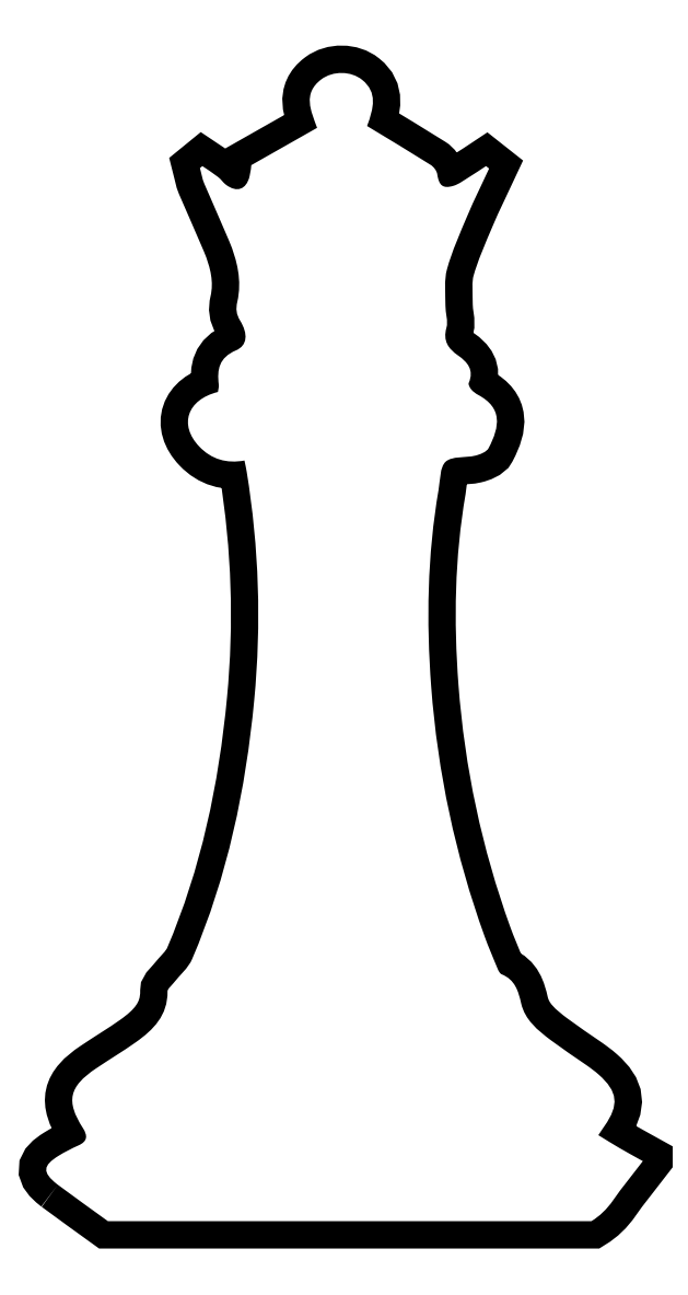
<metadata>
{"format":"dxf","ext":"dxf","renderer":"ezdxf+matplotlib","layout":"modelspace","background":"white","min_lineweight":24,"dpi":150}
</metadata>
<code>
0
SECTION
2
ENTITIES
0
SPLINE
8
Layer 1
210
0
220
0
230
1
70
    11
71
     3
72
   197
73
   193
74
     0
42
1e-10
43
1e-10
12
1
22
0
32
0
13
1
23
0
33
0
40
0
40
0
40
0
40
0
40
1
40
1
40
1
40
2
40
2
40
2
40
3
40
3
40
3
40
4
40
4
40
4
40
5
40
5
40
5
40
6
40
6
40
6
40
7
40
7
40
7
40
8
40
8
40
8
40
9
40
9
40
9
40
10
40
10
40
10
40
11
40
11
40
11
40
12
40
12
40
12
40
13
40
13
40
13
40
14
40
14
40
14
40
15
40
15
40
15
40
16
40
16
40
16
40
17
40
17
40
17
40
18
40
18
40
18
40
19
40
19
40
19
40
20
40
20
40
20
40
21
40
21
40
21
40
22
40
22
40
22
40
23
40
23
40
23
40
24
40
24
40
24
40
25
40
25
40
25
40
26
40
26
40
26
40
27
40
27
40
27
40
28
40
28
40
28
40
29
40
29
40
29
40
30
40
30
40
30
40
31
40
31
40
31
40
32
40
32
40
32
40
33
40
33
40
33
40
34
40
34
40
34
40
35
40
35
40
35
40
36
40
36
40
36
40
37
40
37
40
37
40
38
40
38
40
38
40
39
40
39
40
39
40
40
40
40
40
40
40
41
40
41
40
41
40
42
40
42
40
42
40
43
40
43
40
43
40
44
40
44
40
44
40
45
40
45
40
45
40
46
40
46
40
46
40
47
40
47
40
47
40
48
40
48
40
48
40
49
40
49
40
49
40
50
40
50
40
50
40
51
40
51
40
51
40
52
40
52
40
52
40
53
40
53
40
53
40
54
40
54
40
54
40
55
40
55
40
55
40
56
40
56
40
56
40
57
40
57
40
57
40
58
40
58
40
58
40
59
40
59
40
59
40
60
40
60
40
60
40
61
40
61
40
61
40
62
40
62
40
62
40
63
40
63
40
63
40
64
40
64
40
64
40
64
10
576.3
20
-1876
30
0
10
603.8
20
-1896
30
0
10
631.2
20
-1916
30
0
10
658.8
20
-1936
30
0
10
658.8
20
-1936
30
0
10
1455
20
-1936
30
0
10
1455
20
-1936
30
0
10
1468
20
-1928
30
0
10
1480
20
-1916
30
0
10
1491
20
-1901
30
0
10
1505
20
-1880
30
0
10
1522
20
-1860
30
0
10
1539
20
-1837
30
0
10
1524
20
-1828
30
0
10
1512
20
-1822
30
0
10
1500
20
-1815
30
0
10
1489
20
-1809
30
0
10
1478
20
-1802
30
0
10
1466
20
-1794
30
0
10
1471
20
-1787
30
0
10
1474
20
-1783
30
0
10
1476
20
-1779
30
0
10
1501
20
-1744
30
0
10
1498
20
-1723
30
0
10
1467
20
-1695
30
0
10
1460
20
-1689
30
0
10
1453
20
-1684
30
0
10
1446
20
-1679
30
0
10
1427
20
-1665
30
0
10
1407
20
-1652
30
0
10
1388
20
-1638
30
0
10
1367
20
-1622
30
0
10
1345
20
-1605
30
0
10
1339
20
-1578
30
0
10
1334
20
-1557
30
0
10
1329
20
-1539
30
0
10
1307
20
-1530
30
0
10
1304
20
-1529
30
0
10
1302
20
-1525
30
0
10
1301
20
-1521
30
0
10
1293
20
-1503
30
0
10
1285
20
-1485
30
0
10
1279
20
-1467
30
0
10
1231
20
-1334
30
0
10
1202
20
-1198
30
0
10
1191
20
-1057
30
0
10
1183
20
-948.8
30
0
10
1185
20
-840.7
30
0
10
1203
20
-733.2
30
0
10
1206
20
-717
30
0
10
1205
20
-695.5
30
0
10
1215
20
-686.5
30
0
10
1225
20
-677
30
0
10
1247
20
-680.6
30
0
10
1263
20
-676.7
30
0
10
1271
20
-674.7
30
0
10
1282
20
-670.6
30
0
10
1286
20
-664.3
30
0
10
1304
20
-628.1
30
0
10
1308
20
-598.1
30
0
10
1268
20
-576.8
30
0
10
1264
20
-574.5
30
0
10
1260
20
-571.4
30
0
10
1257
20
-567.8
30
0
10
1255
20
-564.9
30
0
10
1252
20
-559.6
30
0
10
1253
20
-557
30
0
10
1262
20
-535.9
30
0
10
1251
20
-522.8
30
0
10
1235
20
-512
30
0
10
1219
20
-500.6
30
0
10
1210
20
-488
30
0
10
1216
20
-466.2
30
0
10
1219
20
-455.1
30
0
10
1214
20
-442
30
0
10
1214
20
-429.8
30
0
10
1214
20
-409.7
30
0
10
1212
20
-388.6
30
0
10
1217
20
-369.8
30
0
10
1225
20
-339.4
30
0
10
1239
20
-310.2
30
0
10
1251
20
-281
30
0
10
1262
20
-255.1
30
0
10
1274
20
-229.9
30
0
10
1286
20
-204.4
30
0
10
1285
20
-203.1
30
0
10
1283
20
-201.7
30
0
10
1281
20
-200.4
30
0
10
1272
20
-206.2
30
0
10
1263
20
-212.2
30
0
10
1254
20
-217.8
30
0
10
1246
20
-223.2
30
0
10
1237
20
-230
30
0
10
1228
20
-232.8
30
0
10
1210
20
-238.1
30
0
10
1204
20
-232.1
30
0
10
1201
20
-213.7
30
0
10
1200
20
-208.1
30
0
10
1195
20
-201.5
30
0
10
1190
20
-198.4
30
0
10
1155
20
-176.5
30
0
10
1120
20
-155.4
30
0
10
1085
20
-134.4
30
0
10
1096
20
-104.7
30
0
10
1103
20
-79.01
30
0
10
1077
20
-58.42
30
0
10
1059
20
-43.74
30
0
10
1029
20
-43.35
30
0
10
1010
20
-57.65
30
0
10
979
20
-81.04
30
0
10
993.1
20
-109.5
30
0
10
1003
20
-137.4
30
0
10
967.6
20
-157.6
30
0
10
932.4
20
-177.5
30
0
10
894.9
20
-198.8
30
0
10
894.4
20
-202
30
0
10
893.9
20
-210
30
0
10
891.9
20
-217.7
30
0
10
886.4
20
-239.1
30
0
10
871.1
20
-244.4
30
0
10
853.3
20
-231.1
30
0
10
848.5
20
-227.5
30
0
10
845
20
-222
30
0
10
840.2
20
-218.4
30
0
10
831.9
20
-212
30
0
10
823
20
-206.3
30
0
10
814.3
20
-200.4
30
0
10
813
20
-201.5
30
0
10
811.7
20
-202.5
30
0
10
810.3
20
-203.6
30
0
10
812.7
20
-212.2
30
0
10
814.1
20
-221.2
30
0
10
817.5
20
-229.3
30
0
10
830.8
20
-260.8
30
0
10
845.2
20
-291.8
30
0
10
858.4
20
-323.4
30
0
10
871.7
20
-355.5
30
0
10
879.7
20
-388.8
30
0
10
871.8
20
-423.6
30
0
10
869.2
20
-435.2
30
0
10
870.1
20
-444
30
0
10
876.4
20
-454.4
30
0
10
889.8
20
-476.3
30
0
10
888.6
20
-495.4
30
0
10
869.6
20
-503.5
30
0
10
841.9
20
-515.4
30
0
10
838.2
20
-534.7
30
0
10
841.3
20
-559.9
30
0
10
841.8
20
-563.9
30
0
10
840.4
20
-568.1
30
0
10
839.9
20
-571.9
30
0
10
789.1
20
-584.5
30
0
10
775.2
20
-626.1
30
0
10
809.3
20
-661.8
30
0
10
829.3
20
-682.7
30
0
10
854.3
20
-690
30
0
10
883.6
20
-684.7
30
0
10
885
20
-691.5
30
0
10
886.4
20
-697.4
30
0
10
887.3
20
-703.3
30
0
10
907.5
20
-827.9
30
0
10
911.6
20
-952.9
30
0
10
899.7
20
-1079
30
0
10
885.7
20
-1226
30
0
10
855.7
20
-1369
30
0
10
797.4
20
-1505
30
0
10
791.1
20
-1520
30
0
10
777.1
20
-1531
30
0
10
766.7
20
-1544
30
0
10
763.2
20
-1549
30
0
10
756.9
20
-1554
30
0
10
756.9
20
-1558
30
0
10
757.4
20
-1597
30
0
10
733.6
20
-1621
30
0
10
704.8
20
-1642
30
0
10
683.4
20
-1657
30
0
10
660.8
20
-1670
30
0
10
639
20
-1685
30
0
10
594.7
20
-1715
30
0
10
589.3
20
-1738
30
0
10
617.5
20
-1782
30
0
10
625.8
20
-1795
30
0
10
625.5
20
-1805
30
0
10
610.2
20
-1811
30
0
10
599.1
20
-1816
30
0
10
588.1
20
-1822
30
0
10
577.7
20
-1828
30
0
10
551.2
20
-1845
30
0
10
550.7
20
-1856
30
0
10
574.9
20
-1875
30
0
10
575.4
20
-1875
30
0
10
575.8
20
-1876
30
0
10
576.3
20
-1876
30
0
0
HATCH
8
Layer 1
10
0
20
0
30
0
210
0
220
0
230
1
2
SOLID
70
     1
71
     0
91
        1
92
        1
93
        1
72
     4
94
        3
73
     0
74
     1
95
      197
96
      193
40
0
40
0
40
0
40
0
40
1
40
1
40
1
40
2
40
2
40
2
40
3
40
3
40
3
40
4
40
4
40
4
40
5
40
5
40
5
40
6
40
6
40
6
40
7
40
7
40
7
40
8
40
8
40
8
40
9
40
9
40
9
40
10
40
10
40
10
40
11
40
11
40
11
40
12
40
12
40
12
40
13
40
13
40
13
40
14
40
14
40
14
40
15
40
15
40
15
40
16
40
16
40
16
40
17
40
17
40
17
40
18
40
18
40
18
40
19
40
19
40
19
40
20
40
20
40
20
40
21
40
21
40
21
40
22
40
22
40
22
40
23
40
23
40
23
40
24
40
24
40
24
40
25
40
25
40
25
40
26
40
26
40
26
40
27
40
27
40
27
40
28
40
28
40
28
40
29
40
29
40
29
40
30
40
30
40
30
40
31
40
31
40
31
40
32
40
32
40
32
40
33
40
33
40
33
40
34
40
34
40
34
40
35
40
35
40
35
40
36
40
36
40
36
40
37
40
37
40
37
40
38
40
38
40
38
40
39
40
39
40
39
40
40
40
40
40
40
40
41
40
41
40
41
40
42
40
42
40
42
40
43
40
43
40
43
40
44
40
44
40
44
40
45
40
45
40
45
40
46
40
46
40
46
40
47
40
47
40
47
40
48
40
48
40
48
40
49
40
49
40
49
40
50
40
50
40
50
40
51
40
51
40
51
40
52
40
52
40
52
40
53
40
53
40
53
40
54
40
54
40
54
40
55
40
55
40
55
40
56
40
56
40
56
40
57
40
57
40
57
40
58
40
58
40
58
40
59
40
59
40
59
40
60
40
60
40
60
40
61
40
61
40
61
40
62
40
62
40
62
40
63
40
63
40
63
40
64
40
64
40
64
40
64
10
576.3
20
-1876
10
603.8
20
-1896
10
631.2
20
-1916
10
658.8
20
-1936
10
658.8
20
-1936
10
1455
20
-1936
10
1455
20
-1936
10
1468
20
-1928
10
1480
20
-1916
10
1491
20
-1901
10
1505
20
-1880
10
1522
20
-1860
10
1539
20
-1837
10
1524
20
-1828
10
1512
20
-1822
10
1500
20
-1815
10
1489
20
-1809
10
1478
20
-1802
10
1466
20
-1794
10
1471
20
-1787
10
1474
20
-1783
10
1476
20
-1779
10
1501
20
-1744
10
1498
20
-1723
10
1467
20
-1695
10
1460
20
-1689
10
1453
20
-1684
10
1446
20
-1679
10
1427
20
-1665
10
1407
20
-1652
10
1388
20
-1638
10
1367
20
-1622
10
1345
20
-1605
10
1339
20
-1578
10
1334
20
-1557
10
1329
20
-1539
10
1307
20
-1530
10
1304
20
-1529
10
1302
20
-1525
10
1301
20
-1521
10
1293
20
-1503
10
1285
20
-1485
10
1279
20
-1467
10
1231
20
-1334
10
1202
20
-1198
10
1191
20
-1057
10
1183
20
-948.8
10
1185
20
-840.7
10
1203
20
-733.2
10
1206
20
-717
10
1205
20
-695.5
10
1215
20
-686.5
10
1225
20
-677
10
1247
20
-680.6
10
1263
20
-676.7
10
1271
20
-674.7
10
1282
20
-670.6
10
1286
20
-664.3
10
1304
20
-628.1
10
1308
20
-598.1
10
1268
20
-576.8
10
1264
20
-574.5
10
1260
20
-571.4
10
1257
20
-567.8
10
1255
20
-564.9
10
1252
20
-559.6
10
1253
20
-557
10
1262
20
-535.9
10
1251
20
-522.8
10
1235
20
-512
10
1219
20
-500.6
10
1210
20
-488
10
1216
20
-466.2
10
1219
20
-455.1
10
1214
20
-442
10
1214
20
-429.8
10
1214
20
-409.7
10
1212
20
-388.6
10
1217
20
-369.8
10
1225
20
-339.4
10
1239
20
-310.2
10
1251
20
-281
10
1262
20
-255.1
10
1274
20
-229.9
10
1286
20
-204.4
10
1285
20
-203.1
10
1283
20
-201.7
10
1281
20
-200.4
10
1272
20
-206.2
10
1263
20
-212.2
10
1254
20
-217.8
10
1246
20
-223.2
10
1237
20
-230
10
1228
20
-232.8
10
1210
20
-238.1
10
1204
20
-232.1
10
1201
20
-213.7
10
1200
20
-208.1
10
1195
20
-201.5
10
1190
20
-198.4
10
1155
20
-176.5
10
1120
20
-155.4
10
1085
20
-134.4
10
1096
20
-104.7
10
1103
20
-79.01
10
1077
20
-58.42
10
1059
20
-43.74
10
1029
20
-43.35
10
1010
20
-57.65
10
979
20
-81.04
10
993.1
20
-109.5
10
1003
20
-137.4
10
967.6
20
-157.6
10
932.4
20
-177.5
10
894.9
20
-198.8
10
894.4
20
-202
10
893.9
20
-210
10
891.9
20
-217.7
10
886.4
20
-239.1
10
871.1
20
-244.4
10
853.3
20
-231.1
10
848.5
20
-227.5
10
845
20
-222
10
840.2
20
-218.4
10
831.9
20
-212
10
823
20
-206.3
10
814.3
20
-200.4
10
813
20
-201.5
10
811.7
20
-202.5
10
810.3
20
-203.6
10
812.7
20
-212.2
10
814.1
20
-221.2
10
817.5
20
-229.3
10
830.8
20
-260.8
10
845.2
20
-291.8
10
858.4
20
-323.4
10
871.7
20
-355.5
10
879.7
20
-388.8
10
871.8
20
-423.6
10
869.2
20
-435.2
10
870.1
20
-444
10
876.4
20
-454.4
10
889.8
20
-476.3
10
888.6
20
-495.4
10
869.6
20
-503.5
10
841.9
20
-515.4
10
838.2
20
-534.7
10
841.3
20
-559.9
10
841.8
20
-563.9
10
840.4
20
-568.1
10
839.9
20
-571.9
10
789.1
20
-584.5
10
775.2
20
-626.1
10
809.3
20
-661.8
10
829.3
20
-682.7
10
854.3
20
-690
10
883.6
20
-684.7
10
885
20
-691.5
10
886.4
20
-697.4
10
887.3
20
-703.3
10
907.5
20
-827.9
10
911.6
20
-952.9
10
899.7
20
-1079
10
885.7
20
-1226
10
855.7
20
-1369
10
797.4
20
-1505
10
791.1
20
-1520
10
777.1
20
-1531
10
766.7
20
-1544
10
763.2
20
-1549
10
756.9
20
-1554
10
756.9
20
-1558
10
757.4
20
-1597
10
733.6
20
-1621
10
704.8
20
-1642
10
683.4
20
-1657
10
660.8
20
-1670
10
639
20
-1685
10
594.7
20
-1715
10
589.3
20
-1738
10
617.5
20
-1782
10
625.8
20
-1795
10
625.5
20
-1805
10
610.2
20
-1811
10
599.1
20
-1816
10
588.1
20
-1822
10
577.7
20
-1828
10
551.2
20
-1845
10
550.7
20
-1856
10
574.9
20
-1875
10
575.4
20
-1875
10
575.8
20
-1876
10
576.3
20
-1876
97
        0
97
        0
75
     2
76
     1
98
        0
0
ENDSEC
0
EOF

</code>
